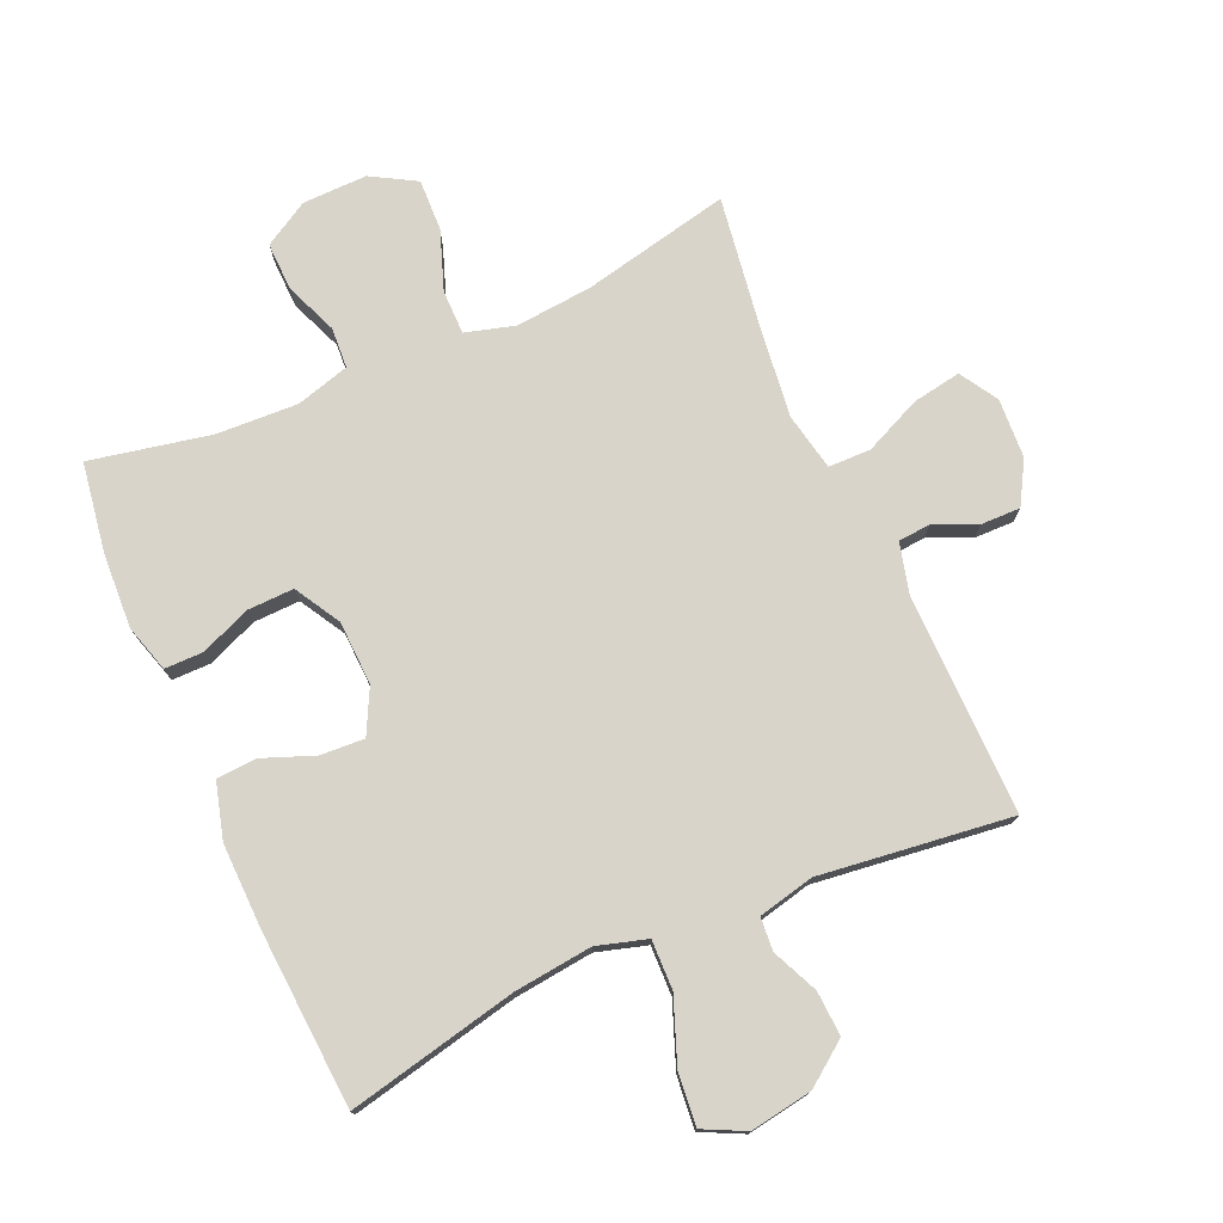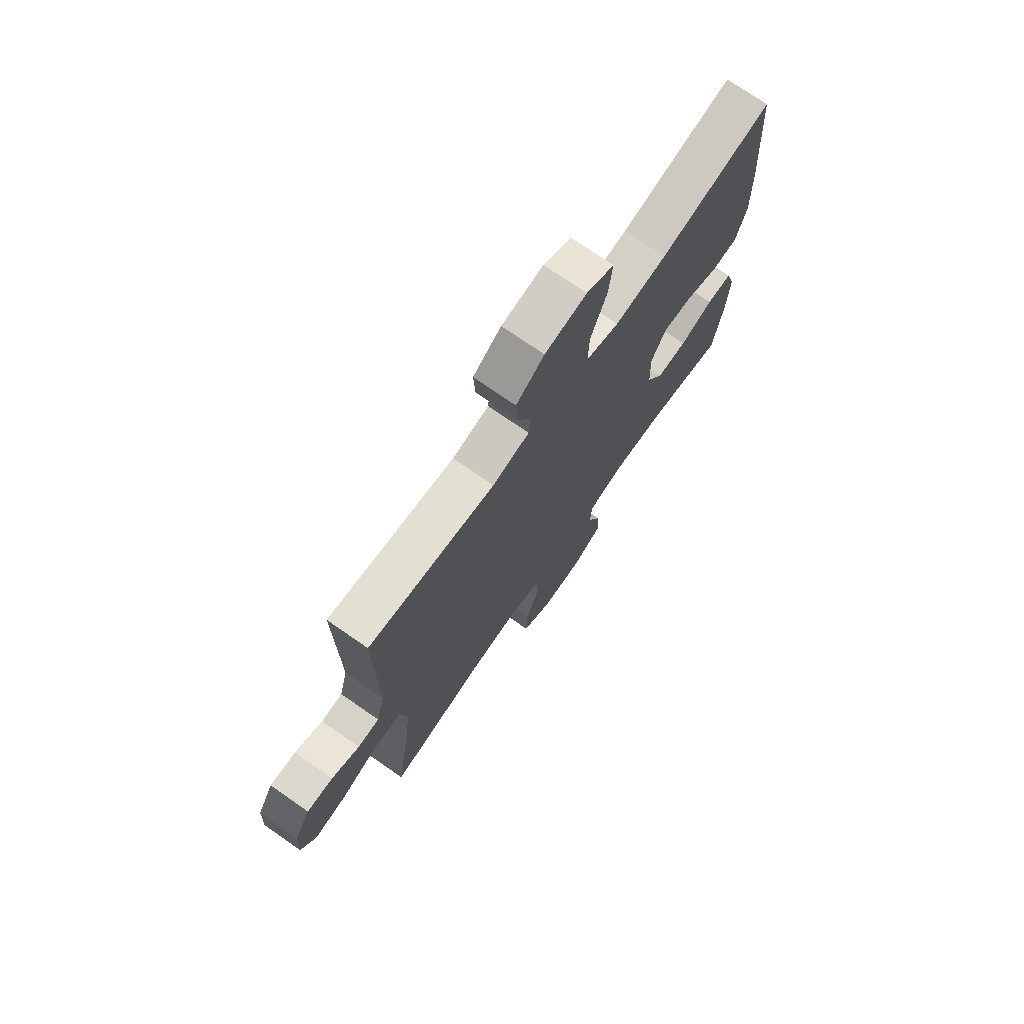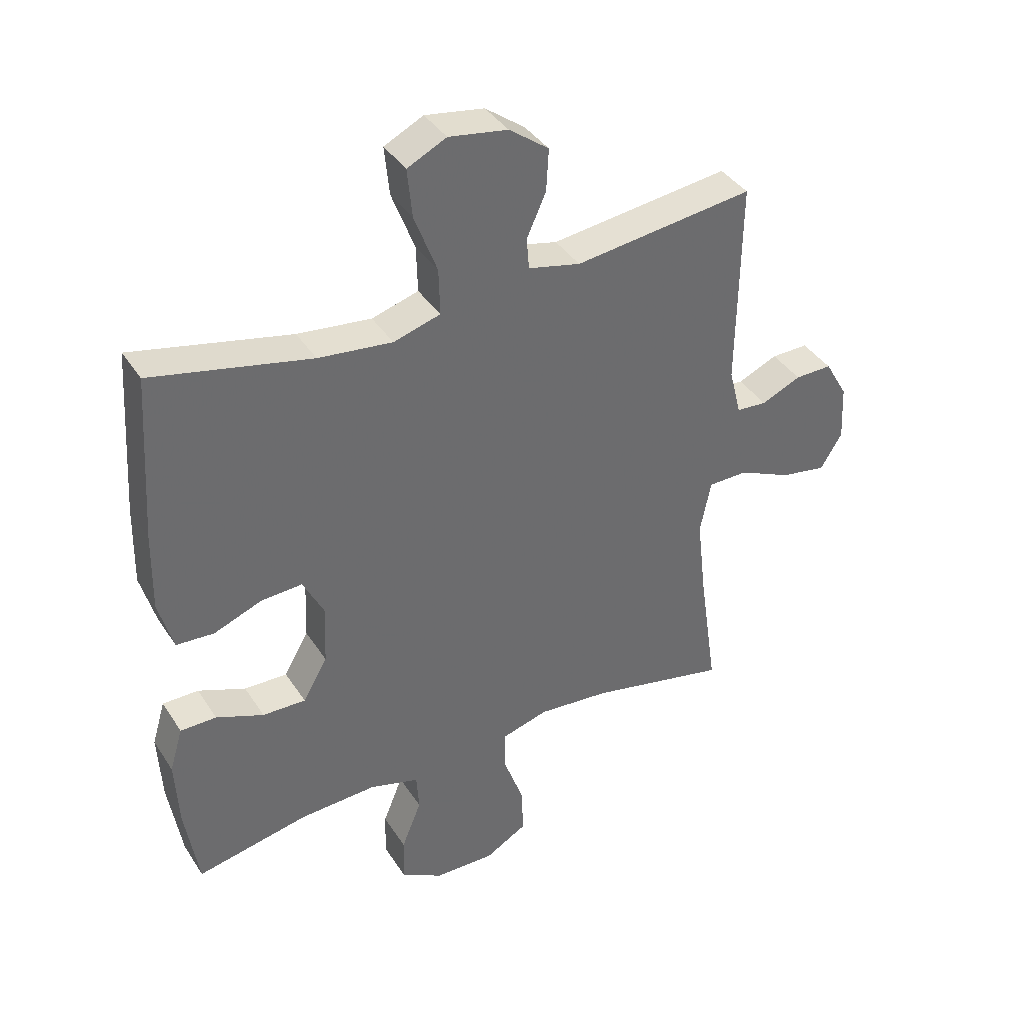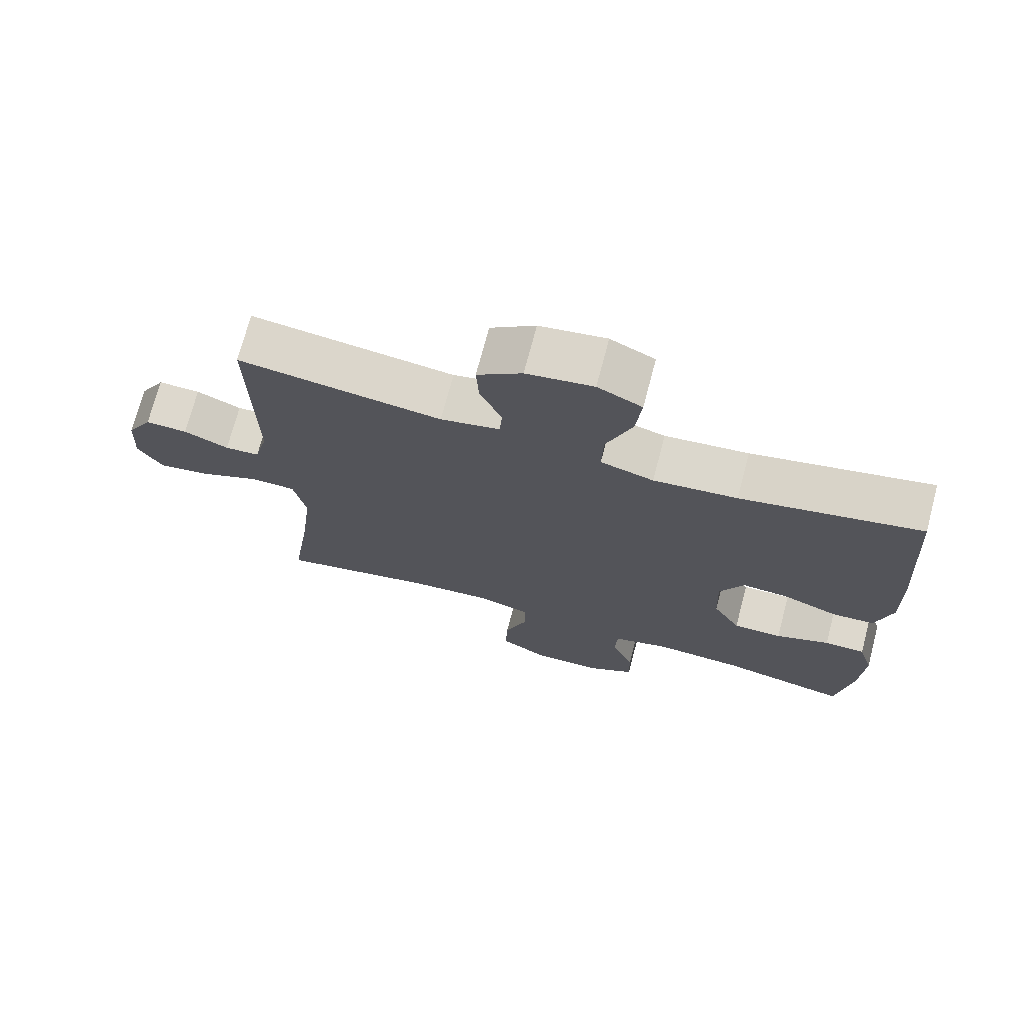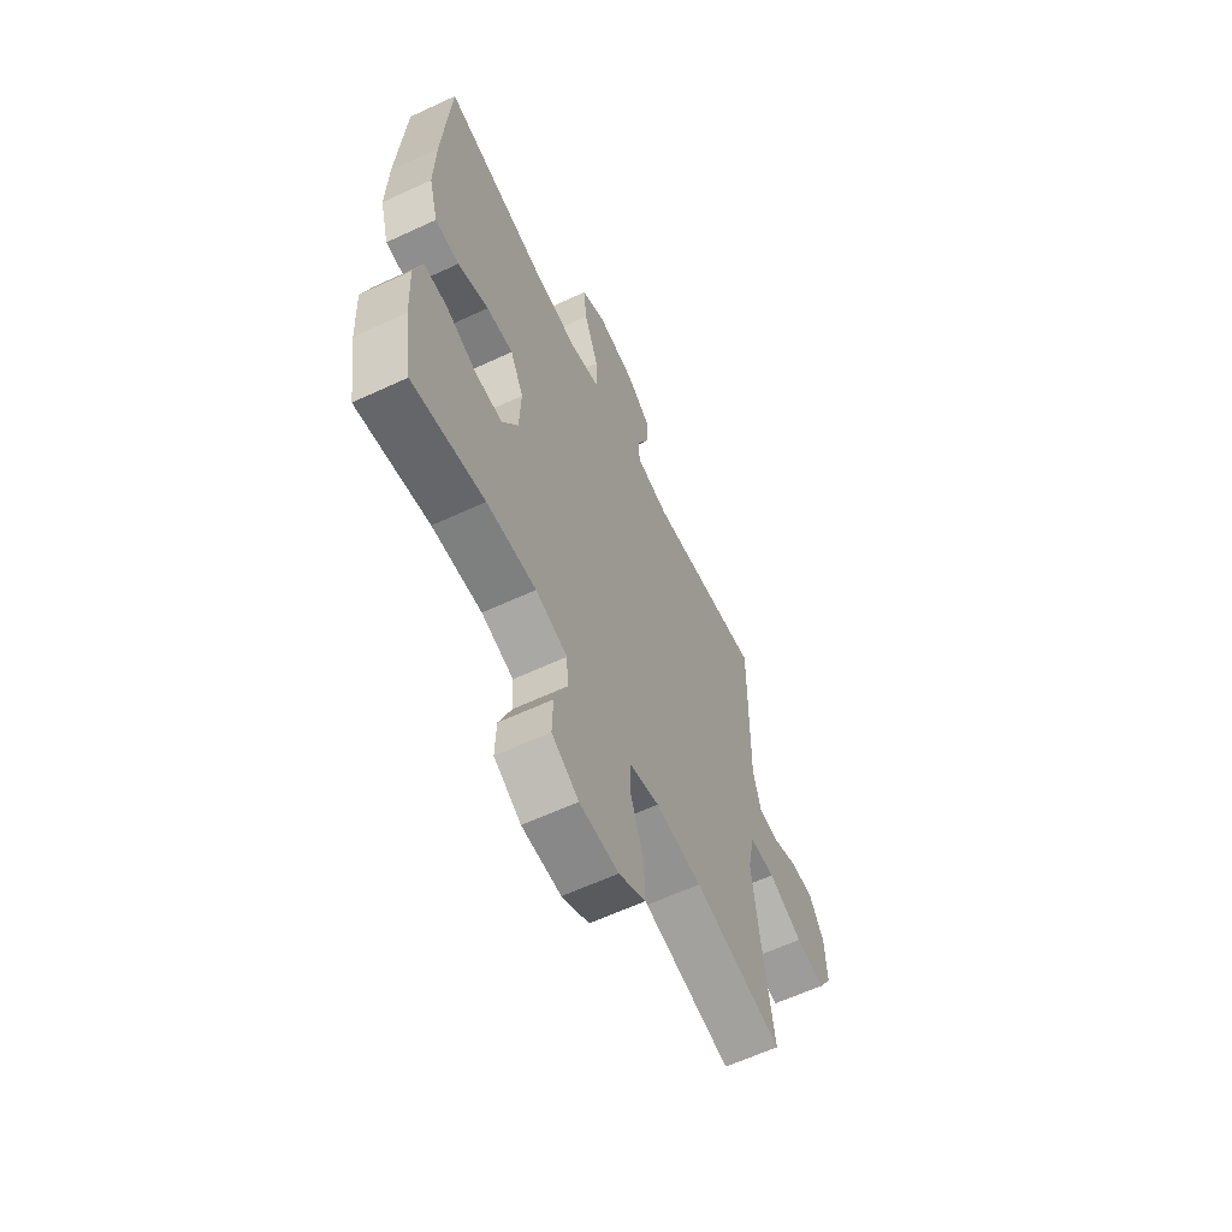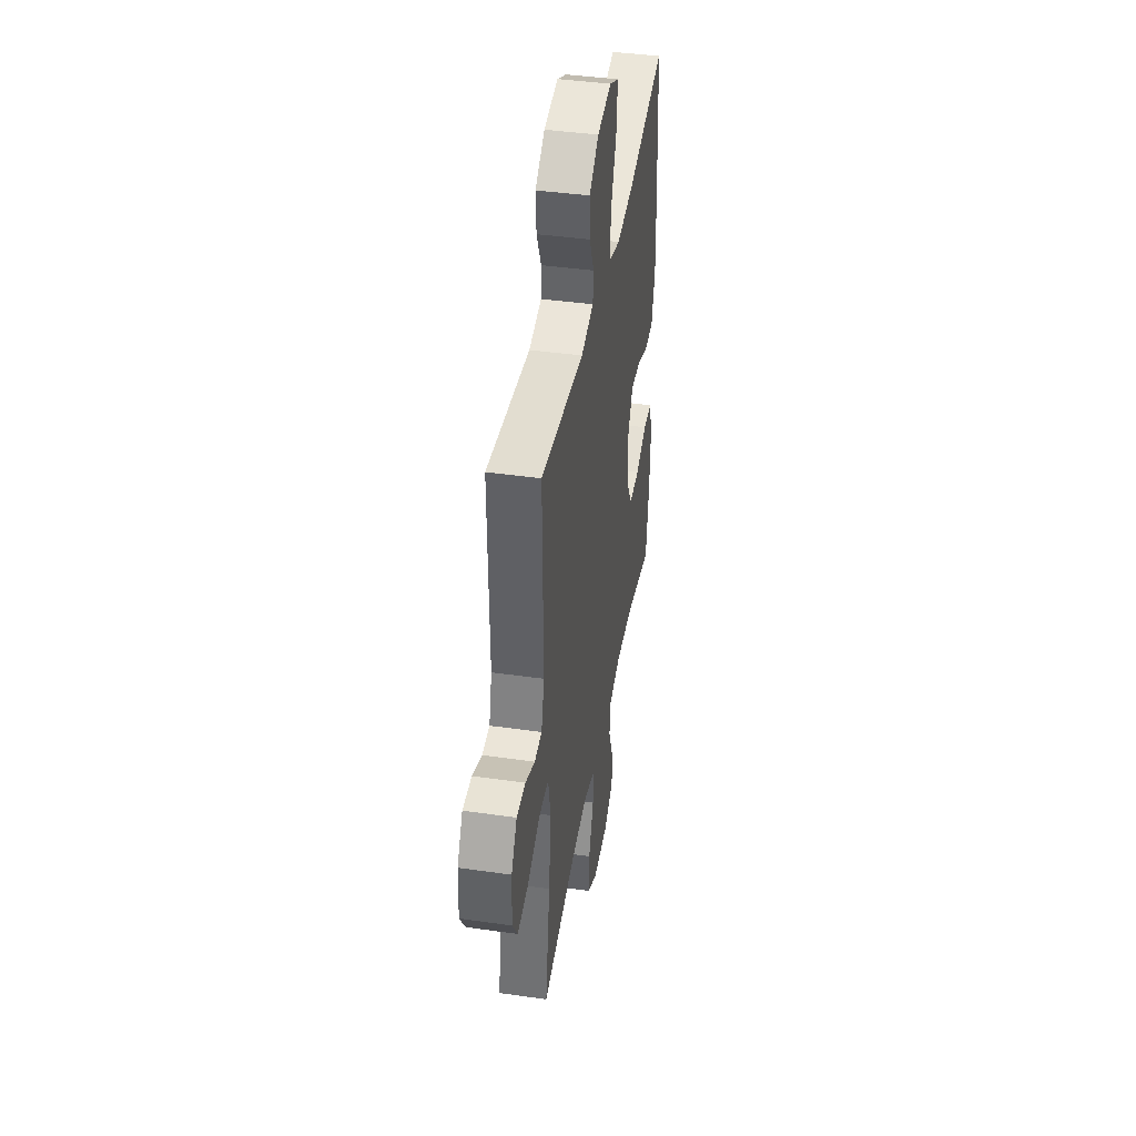
<metadata>
{"format":"obj","ext":"obj","renderer":"f3d","projection":"perspective","resolution":1024,"background":"white","views":[{"elev":75.7,"azim":-23.8,"up":"+Y"},{"elev":73.4,"azim":124.9,"up":"+Z"},{"elev":38.9,"azim":-29.5,"up":"+Z"},{"elev":72.3,"azim":-165.2,"up":"+Z"},{"elev":-61.9,"azim":-64.7,"up":"+Z"},{"elev":41.9,"azim":99.7,"up":"+Z"}]}
</metadata>
<code>
v 0.5 0.07 -0.5
v 0.269 0.07 -0.45
v 0.149 0.07 -0.439
v 0.072 0.07 -0.461
v 0.072 0.07 -0.53
v 0.105 0.07 -0.622
v 0.108 0.07 -0.703
v 0.038 0.07 -0.743
v -0.063 0.07 -0.741
v -0.133 0.07 -0.7
v -0.131 0.07 -0.625
v -0.098 0.07 -0.543
v -0.102 0.07 -0.48
v -0.185 0.07 -0.456
v -0.313 0.07 -0.462
v -0.5 0.07 -0.5
v -0.522 0.07 -0.36
v -0.528 0.07 -0.244
v -0.506 0.07 -0.17
v -0.446 0.07 -0.17
v -0.367 0.07 -0.202
v -0.295 0.07 -0.204
v -0.254 0.07 -0.133
v -0.25 0.07 -0.033
v -0.285 0.07 0.036
v -0.354 0.07 0.032
v -0.434 0.07 0.001
v -0.497 0.07 0.005
v -0.521 0.07 0.092
v -0.518 0.07 0.224
v -0.5 0.07 0.5
v -0.236 0.07 0.442
v -0.113 0.07 0.428
v -0.035 0.07 0.451
v -0.037 0.07 0.528
v -0.075 0.07 0.628
v -0.083 0.07 0.709
v -0.018 0.07 0.741
v 0.08 0.07 0.725
v 0.146 0.07 0.676
v 0.142 0.07 0.606
v 0.11 0.07 0.535
v 0.114 0.07 0.483
v 0.201 0.07 0.463
v 0.5 0.07 0.5
v 0.496 0.07 0.156
v 0.516 0.07 0.077
v 0.567 0.07 0.073
v 0.633 0.07 0.102
v 0.695 0.07 0.103
v 0.733 0.07 0.037
v 0.738 0.07 -0.056
v 0.702 0.07 -0.115
v 0.626 0.07 -0.102
v 0.537 0.07 -0.062
v 0.471 0.07 -0.063
v 0.453 0.07 -0.152
v 0.469 0.07 -0.289
v 0.5 0 -0.5
v 0.269 0 -0.45
v 0.149 0 -0.439
v 0.072 0 -0.461
v 0.072 0 -0.53
v 0.105 0 -0.622
v 0.108 0 -0.703
v 0.038 0 -0.743
v -0.063 0 -0.741
v -0.133 0 -0.7
v -0.131 0 -0.625
v -0.098 0 -0.543
v -0.102 0 -0.48
v -0.185 0 -0.456
v -0.313 0 -0.462
v -0.5 0 -0.5
v -0.522 0 -0.36
v -0.528 0 -0.244
v -0.506 0 -0.17
v -0.446 0 -0.17
v -0.367 0 -0.202
v -0.295 0 -0.204
v -0.254 0 -0.133
v -0.25 0 -0.033
v -0.285 0 0.036
v -0.354 0 0.032
v -0.434 0 0.001
v -0.497 0 0.005
v -0.521 0 0.092
v -0.518 0 0.224
v -0.5 0 0.5
v -0.236 0 0.442
v -0.113 0 0.428
v -0.035 0 0.451
v -0.037 0 0.528
v -0.075 0 0.628
v -0.083 0 0.709
v -0.018 0 0.741
v 0.08 0 0.725
v 0.146 0 0.676
v 0.142 0 0.606
v 0.11 0 0.535
v 0.114 0 0.483
v 0.201 0 0.463
v 0.5 0 0.5
v 0.496 0 0.156
v 0.516 0 0.077
v 0.567 0 0.073
v 0.633 0 0.102
v 0.695 0 0.103
v 0.733 0 0.037
v 0.738 0 -0.056
v 0.702 0 -0.115
v 0.626 0 -0.102
v 0.537 0 -0.062
v 0.471 0 -0.063
v 0.453 0 -0.152
v 0.469 0 -0.289
f 53 54 55
f 52 53 55
f 51 52 55
f 50 51 55
f 49 50 55
f 48 49 55
f 47 48 55 56
f 46 47 56
f 46 56 57
f 45 46 57
f 44 45 57
f 40 41 42
f 39 40 42
f 38 39 42
f 37 38 42
f 36 37 42
f 35 36 42
f 34 35 42 43
f 44 57 58
f 43 44 58
f 34 43 58
f 33 34 58
f 30 31 32
f 29 30 32
f 28 29 32
f 27 28 32
f 26 27 32
f 19 20 21
f 18 19 21
f 17 18 21
f 16 17 21
f 15 16 21
f 14 15 21 22
f 13 14 22 23
f 10 11 12
f 9 10 12
f 8 9 12
f 7 8 12
f 6 7 12
f 5 6 12
f 4 5 12 13
f 13 23 24
f 4 13 24
f 3 4 24
f 58 1 2
f 3 24 25
f 2 3 25
f 58 2 25
f 33 58 25
f 25 26 32 33
f 113 112 111
f 113 111 110
f 113 110 109
f 113 109 108
f 113 108 107
f 113 107 106
f 114 113 106 105
f 114 105 104
f 115 114 104
f 115 104 103
f 115 103 102
f 100 99 98
f 100 98 97
f 100 97 96
f 100 96 95
f 100 95 94
f 100 94 93
f 101 100 93 92
f 116 115 102
f 116 102 101
f 116 101 92
f 116 92 91
f 90 89 88
f 90 88 87
f 90 87 86
f 90 86 85
f 90 85 84
f 79 78 77
f 79 77 76
f 79 76 75
f 79 75 74
f 79 74 73
f 80 79 73 72
f 81 80 72 71
f 70 69 68
f 70 68 67
f 70 67 66
f 70 66 65
f 70 65 64
f 70 64 63
f 71 70 63 62
f 82 81 71
f 82 71 62
f 82 62 61
f 60 59 116
f 83 82 61
f 83 61 60
f 83 60 116
f 83 116 91
f 91 90 84 83
f 1 59 60 2
f 2 60 61 3
f 3 61 62 4
f 4 62 63 5
f 5 63 64 6
f 6 64 65 7
f 7 65 66 8
f 8 66 67 9
f 9 67 68 10
f 10 68 69 11
f 11 69 70 12
f 12 70 71 13
f 13 71 72 14
f 14 72 73 15
f 15 73 74 16
f 16 74 75 17
f 17 75 76 18
f 18 76 77 19
f 19 77 78 20
f 20 78 79 21
f 21 79 80 22
f 22 80 81 23
f 23 81 82 24
f 24 82 83 25
f 25 83 84 26
f 26 84 85 27
f 27 85 86 28
f 28 86 87 29
f 29 87 88 30
f 30 88 89 31
f 31 89 90 32
f 32 90 91 33
f 33 91 92 34
f 34 92 93 35
f 35 93 94 36
f 36 94 95 37
f 37 95 96 38
f 38 96 97 39
f 39 97 98 40
f 40 98 99 41
f 41 99 100 42
f 42 100 101 43
f 43 101 102 44
f 44 102 103 45
f 45 103 104 46
f 46 104 105 47
f 47 105 106 48
f 48 106 107 49
f 49 107 108 50
f 50 108 109 51
f 51 109 110 52
f 52 110 111 53
f 53 111 112 54
f 54 112 113 55
f 55 113 114 56
f 56 114 115 57
f 57 115 116 58
f 58 116 59 1

</code>
